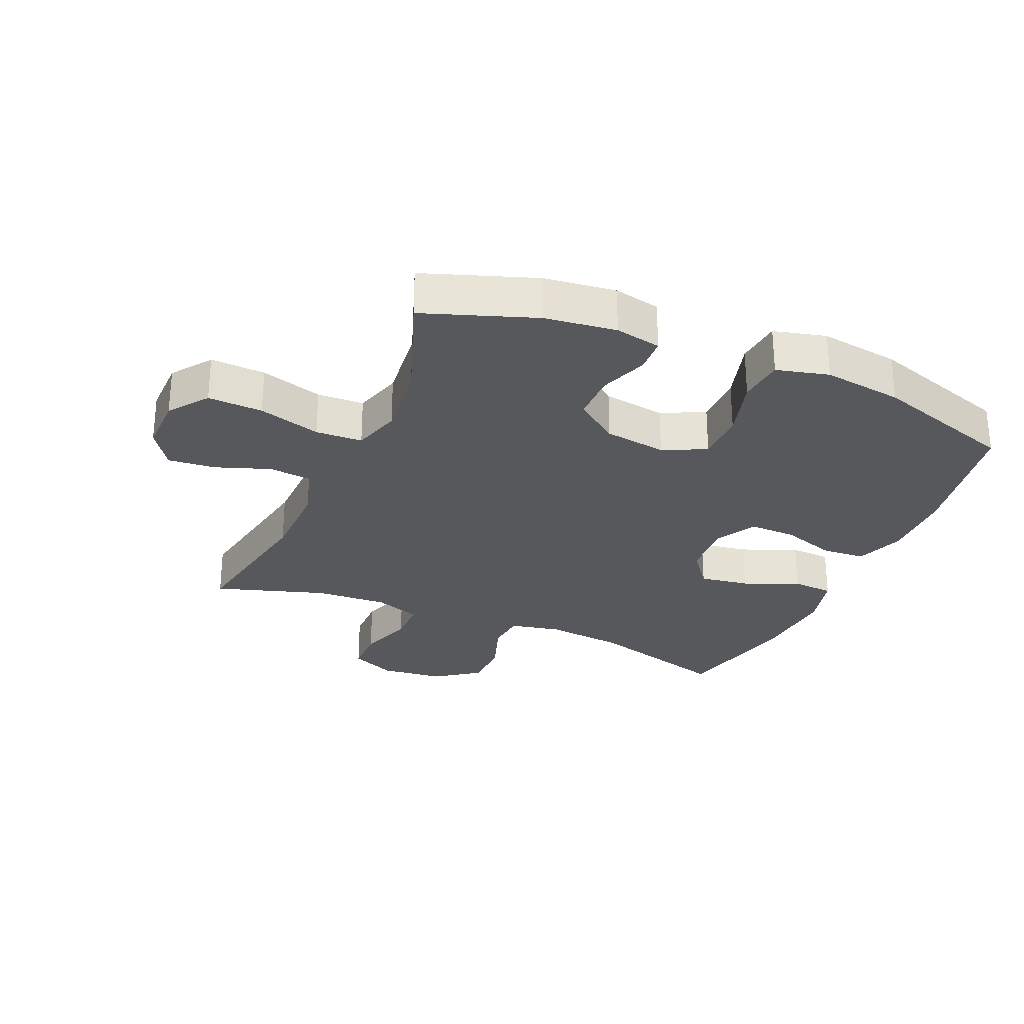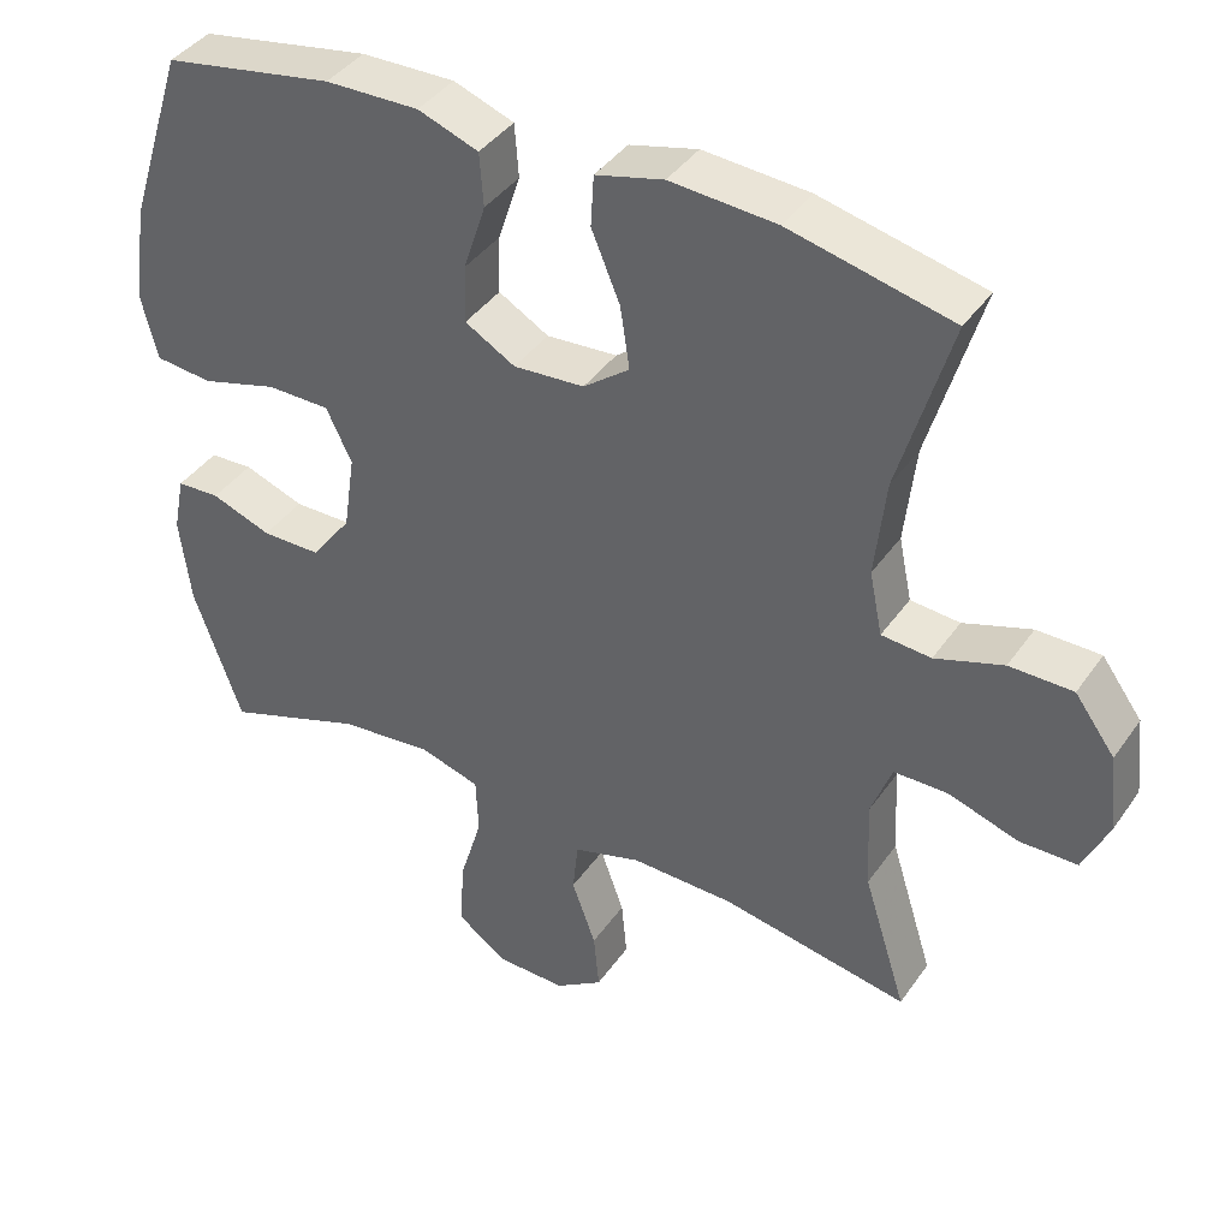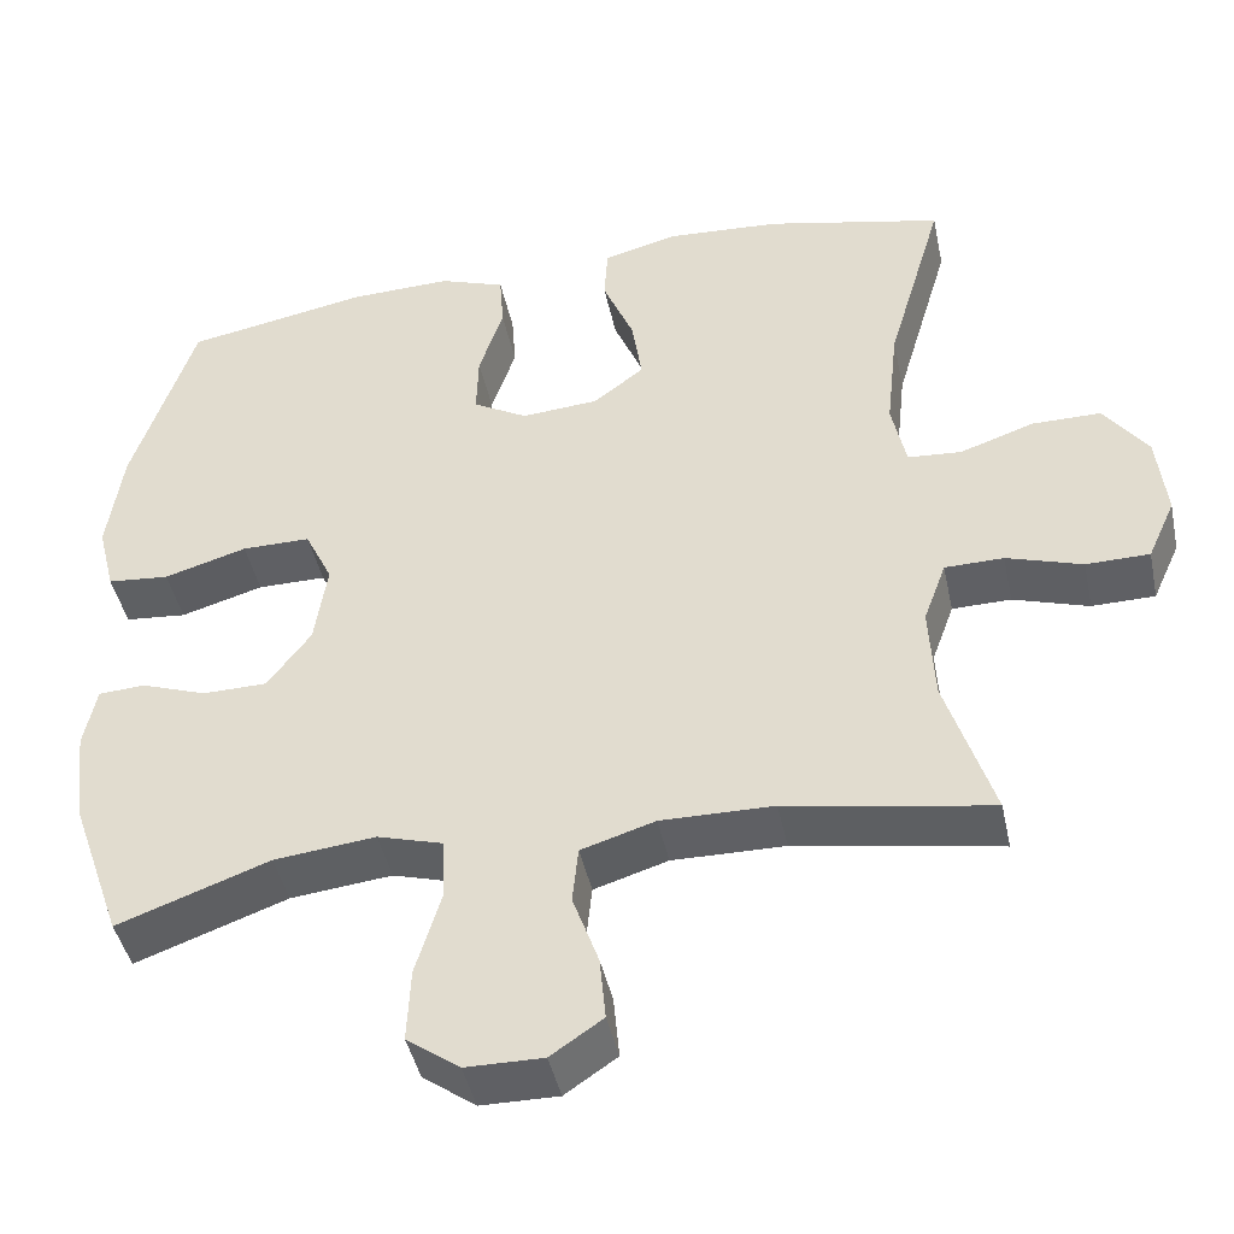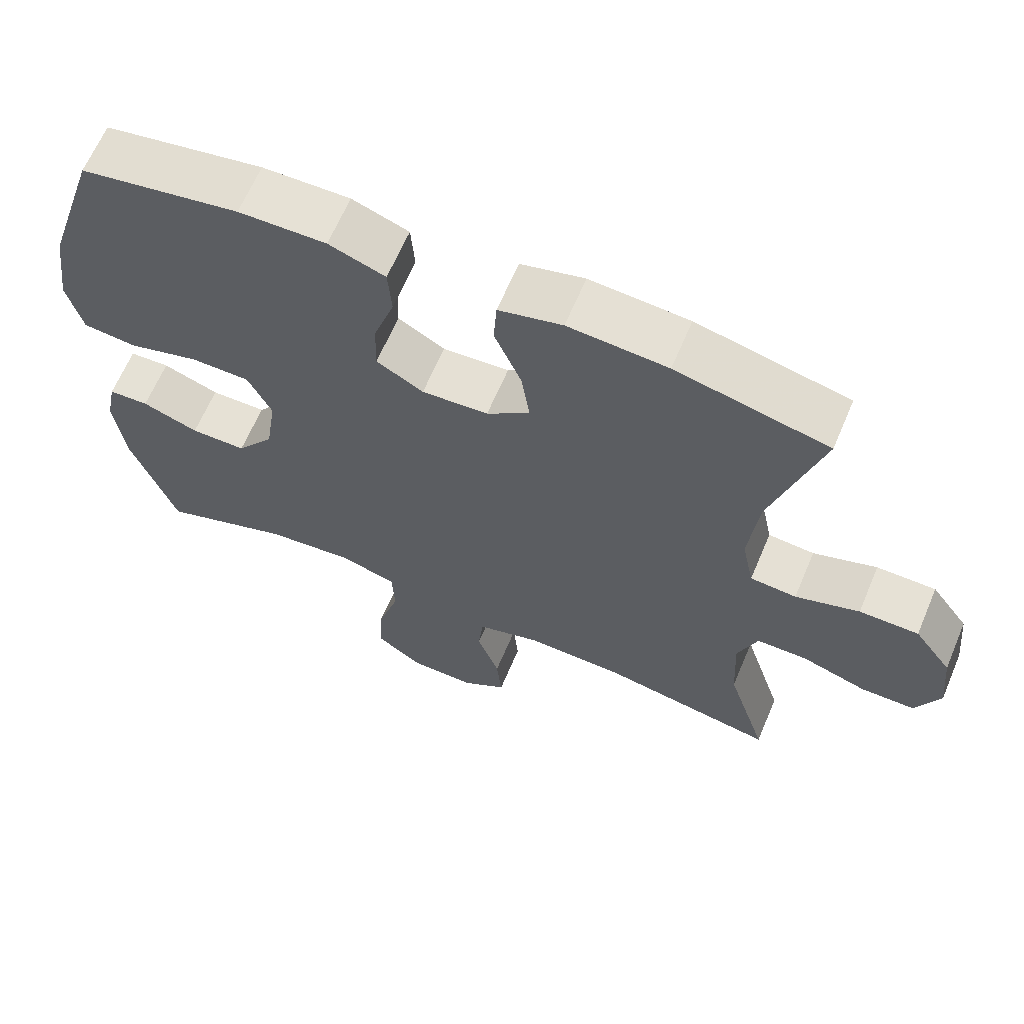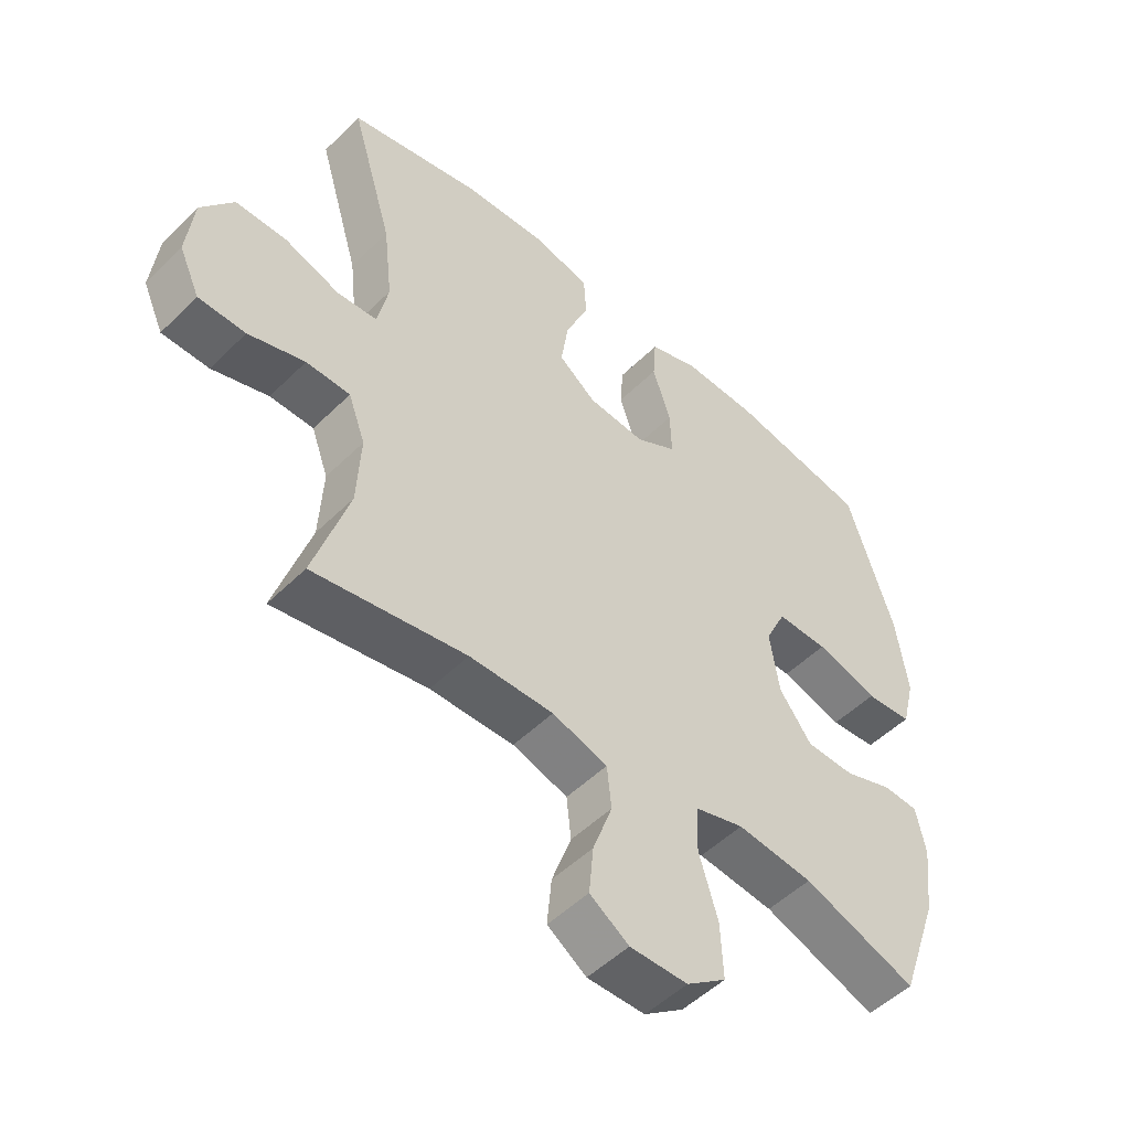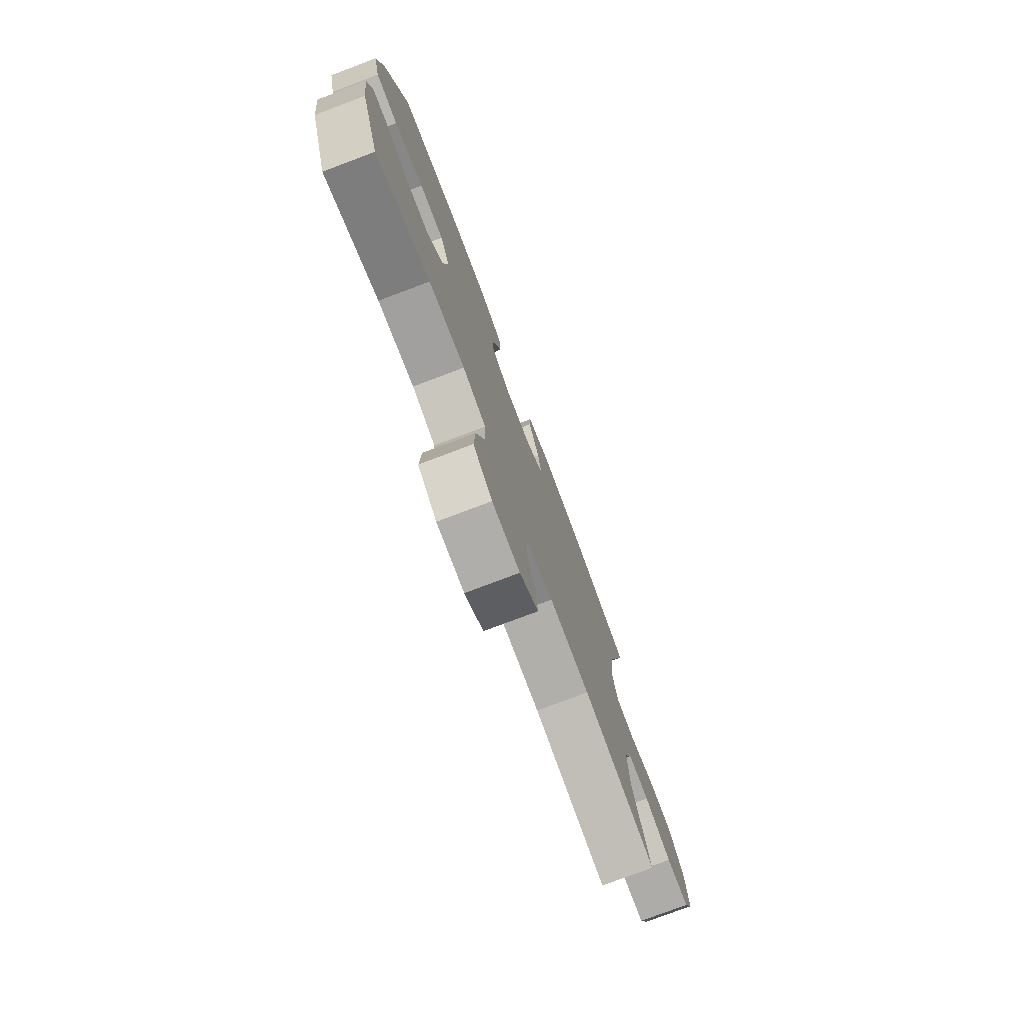
<metadata>
{"format":"obj","ext":"obj","renderer":"f3d","projection":"perspective","resolution":1024,"background":"white","views":[{"elev":-27.9,"azim":-113.3,"up":"+Y"},{"elev":40.5,"azim":31.6,"up":"+Z"},{"elev":-44.1,"azim":12.0,"up":"+Z"},{"elev":64.7,"azim":23.0,"up":"+Z"},{"elev":-51.0,"azim":136.8,"up":"+Z"},{"elev":-77.3,"azim":-69.3,"up":"+Z"}]}
</metadata>
<code>
v -0.5 0.07 -0.5
v -0.562 0.07 -0.323
v -0.576 0.07 -0.208
v -0.561 0.07 -0.134
v -0.505 0.07 -0.131
v -0.427 0.07 -0.159
v -0.35 0.07 -0.158
v -0.298 0.07 -0.088
v -0.283 0.07 0.012
v -0.316 0.07 0.081
v -0.398 0.07 0.081
v -0.497 0.07 0.052
v -0.571 0.07 0.059
v -0.592 0.07 0.143
v -0.574 0.07 0.271
v -0.5 0.07 0.5
v -0.28 0.07 0.54
v -0.159 0.07 0.543
v -0.081 0.07 0.515
v -0.076 0.07 0.446
v -0.105 0.07 0.358
v -0.107 0.07 0.283
v -0.042 0.07 0.246
v 0.05 0.07 0.253
v 0.11 0.07 0.299
v 0.098 0.07 0.379
v 0.061 0.07 0.468
v 0.065 0.07 0.534
v 0.153 0.07 0.557
v 0.29 0.07 0.548
v 0.5 0.07 0.5
v 0.433 0.07 0.271
v 0.419 0.07 0.144
v 0.436 0.07 0.062
v 0.5 0.07 0.057
v 0.588 0.07 0.087
v 0.67 0.07 0.087
v 0.722 0.07 0.016
v 0.733 0.07 -0.086
v 0.7 0.07 -0.159
v 0.625 0.07 -0.16
v 0.535 0.07 -0.131
v 0.465 0.07 -0.132
v 0.438 0.07 -0.206
v 0.444 0.07 -0.322
v 0.5 0.07 -0.5
v 0.257 0.07 -0.457
v 0.123 0.07 -0.455
v 0.035 0.07 -0.482
v 0.028 0.07 -0.55
v 0.059 0.07 -0.637
v 0.066 0.07 -0.713
v 0.004 0.07 -0.755
v -0.088 0.07 -0.754
v -0.151 0.07 -0.708
v -0.147 0.07 -0.62
v -0.117 0.07 -0.52
v -0.12 0.07 -0.445
v -0.198 0.07 -0.422
v -0.319 0.07 -0.435
v -0.5 0 -0.5
v -0.562 0 -0.323
v -0.576 0 -0.208
v -0.561 0 -0.134
v -0.505 0 -0.131
v -0.427 0 -0.159
v -0.35 0 -0.158
v -0.298 0 -0.088
v -0.283 0 0.012
v -0.316 0 0.081
v -0.398 0 0.081
v -0.497 0 0.052
v -0.571 0 0.059
v -0.592 0 0.143
v -0.574 0 0.271
v -0.5 0 0.5
v -0.28 0 0.54
v -0.159 0 0.543
v -0.081 0 0.515
v -0.076 0 0.446
v -0.105 0 0.358
v -0.107 0 0.283
v -0.042 0 0.246
v 0.05 0 0.253
v 0.11 0 0.299
v 0.098 0 0.379
v 0.061 0 0.468
v 0.065 0 0.534
v 0.153 0 0.557
v 0.29 0 0.548
v 0.5 0 0.5
v 0.433 0 0.271
v 0.419 0 0.144
v 0.436 0 0.062
v 0.5 0 0.057
v 0.588 0 0.087
v 0.67 0 0.087
v 0.722 0 0.016
v 0.733 0 -0.086
v 0.7 0 -0.159
v 0.625 0 -0.16
v 0.535 0 -0.131
v 0.465 0 -0.132
v 0.438 0 -0.206
v 0.444 0 -0.322
v 0.5 0 -0.5
v 0.257 0 -0.457
v 0.123 0 -0.455
v 0.035 0 -0.482
v 0.028 0 -0.55
v 0.059 0 -0.637
v 0.066 0 -0.713
v 0.004 0 -0.755
v -0.088 0 -0.754
v -0.151 0 -0.708
v -0.147 0 -0.62
v -0.117 0 -0.52
v -0.12 0 -0.445
v -0.198 0 -0.422
v -0.319 0 -0.435
f 54 55 56 57
f 54 57 58
f 53 54 58
f 50 51 52 53
f 49 50 53 58
f 48 49 58 59
f 45 46 47
f 44 45 47 48
f 43 44 48 59
f 39 40 41 42
f 39 42 43
f 38 39 43
f 35 36 37 38
f 34 35 38 43
f 33 34 43 59
f 29 30 31 32
f 26 27 28 29
f 25 26 29 32
f 24 25 32 33
f 18 19 20 21
f 18 21 22
f 17 18 22
f 16 17 22
f 15 16 22 23
f 11 12 13 14
f 10 11 14 15
f 3 4 5 6
f 3 6 7
f 60 1 2 3
f 60 3 7
f 59 60 7 8
f 23 24 33 59
f 23 59 8 9
f 10 15 23
f 9 10 23
f 117 116 115 114
f 118 117 114
f 118 114 113
f 113 112 111 110
f 118 113 110 109
f 119 118 109 108
f 107 106 105
f 108 107 105 104
f 119 108 104 103
f 102 101 100 99
f 103 102 99
f 103 99 98
f 98 97 96 95
f 103 98 95 94
f 119 103 94 93
f 92 91 90 89
f 89 88 87 86
f 92 89 86 85
f 93 92 85 84
f 81 80 79 78
f 82 81 78
f 82 78 77
f 82 77 76
f 83 82 76 75
f 74 73 72 71
f 75 74 71 70
f 66 65 64 63
f 67 66 63
f 63 62 61 120
f 67 63 120
f 68 67 120 119
f 119 93 84 83
f 69 68 119 83
f 83 75 70
f 83 70 69
f 1 61 62 2
f 2 62 63 3
f 3 63 64 4
f 4 64 65 5
f 5 65 66 6
f 6 66 67 7
f 7 67 68 8
f 8 68 69 9
f 9 69 70 10
f 10 70 71 11
f 11 71 72 12
f 12 72 73 13
f 13 73 74 14
f 14 74 75 15
f 15 75 76 16
f 16 76 77 17
f 17 77 78 18
f 18 78 79 19
f 19 79 80 20
f 20 80 81 21
f 21 81 82 22
f 22 82 83 23
f 23 83 84 24
f 24 84 85 25
f 25 85 86 26
f 26 86 87 27
f 27 87 88 28
f 28 88 89 29
f 29 89 90 30
f 30 90 91 31
f 31 91 92 32
f 32 92 93 33
f 33 93 94 34
f 34 94 95 35
f 35 95 96 36
f 36 96 97 37
f 37 97 98 38
f 38 98 99 39
f 39 99 100 40
f 40 100 101 41
f 41 101 102 42
f 42 102 103 43
f 43 103 104 44
f 44 104 105 45
f 45 105 106 46
f 46 106 107 47
f 47 107 108 48
f 48 108 109 49
f 49 109 110 50
f 50 110 111 51
f 51 111 112 52
f 52 112 113 53
f 53 113 114 54
f 54 114 115 55
f 55 115 116 56
f 56 116 117 57
f 57 117 118 58
f 58 118 119 59
f 59 119 120 60
f 60 120 61 1

</code>
